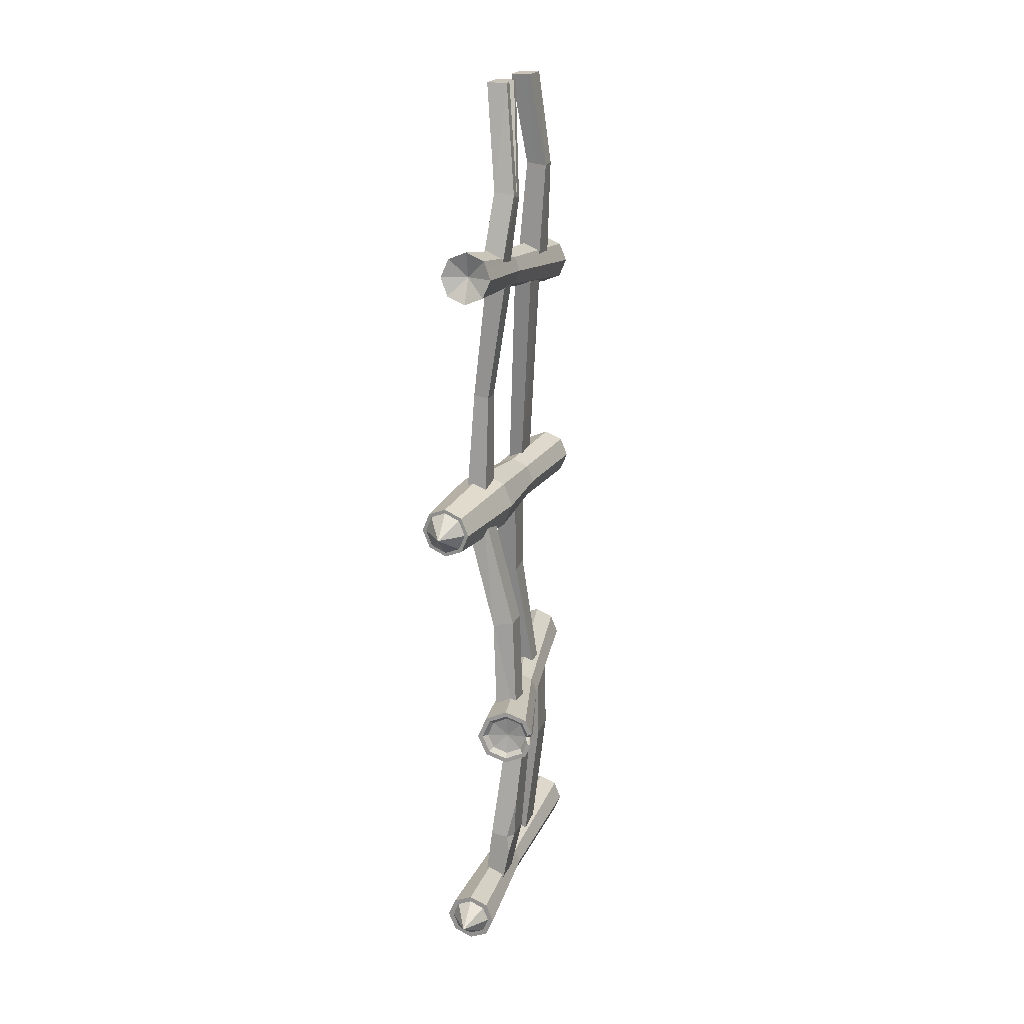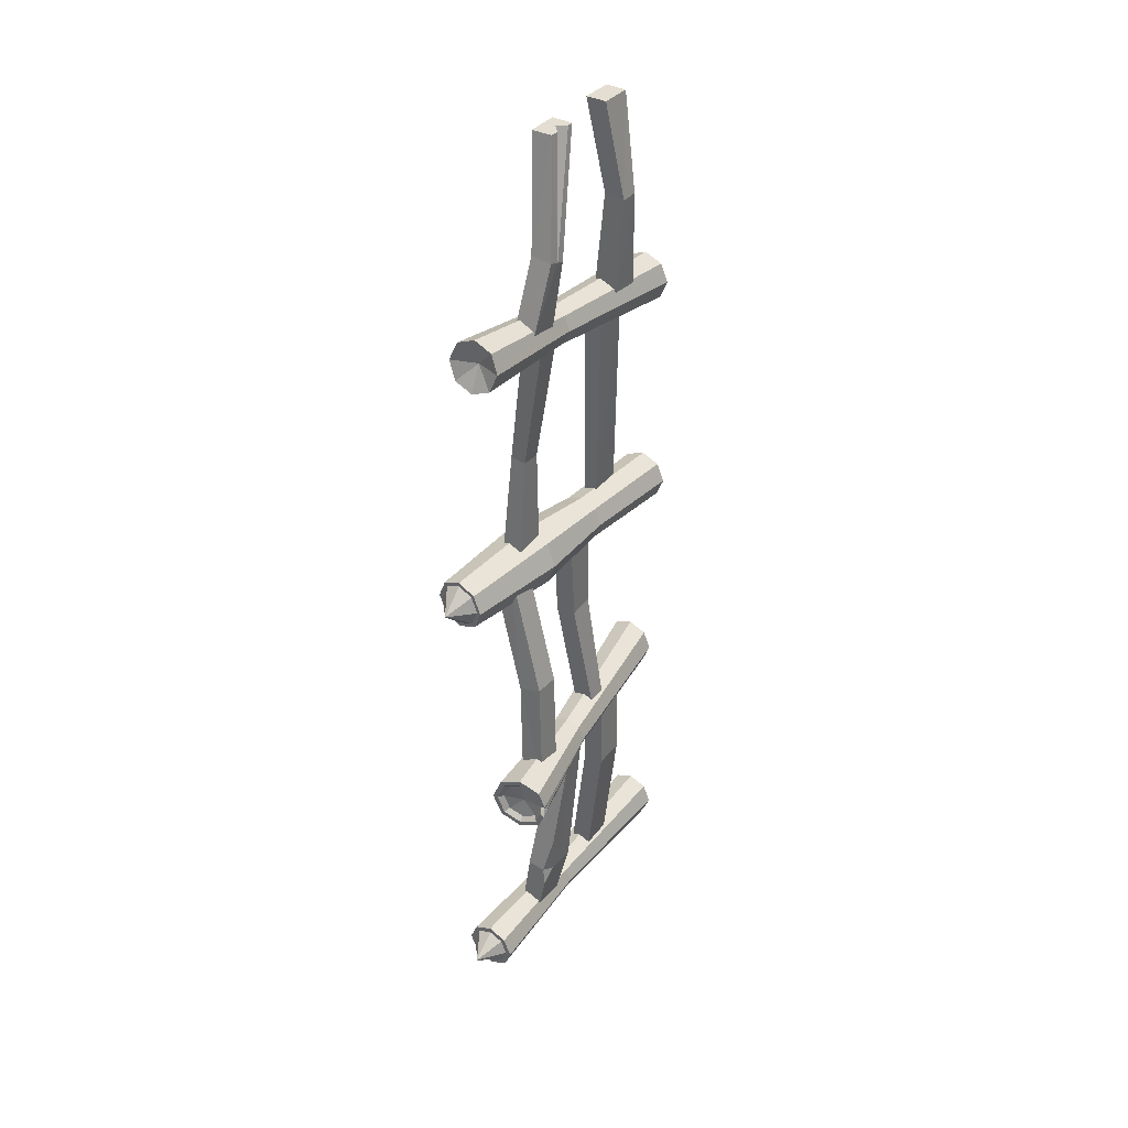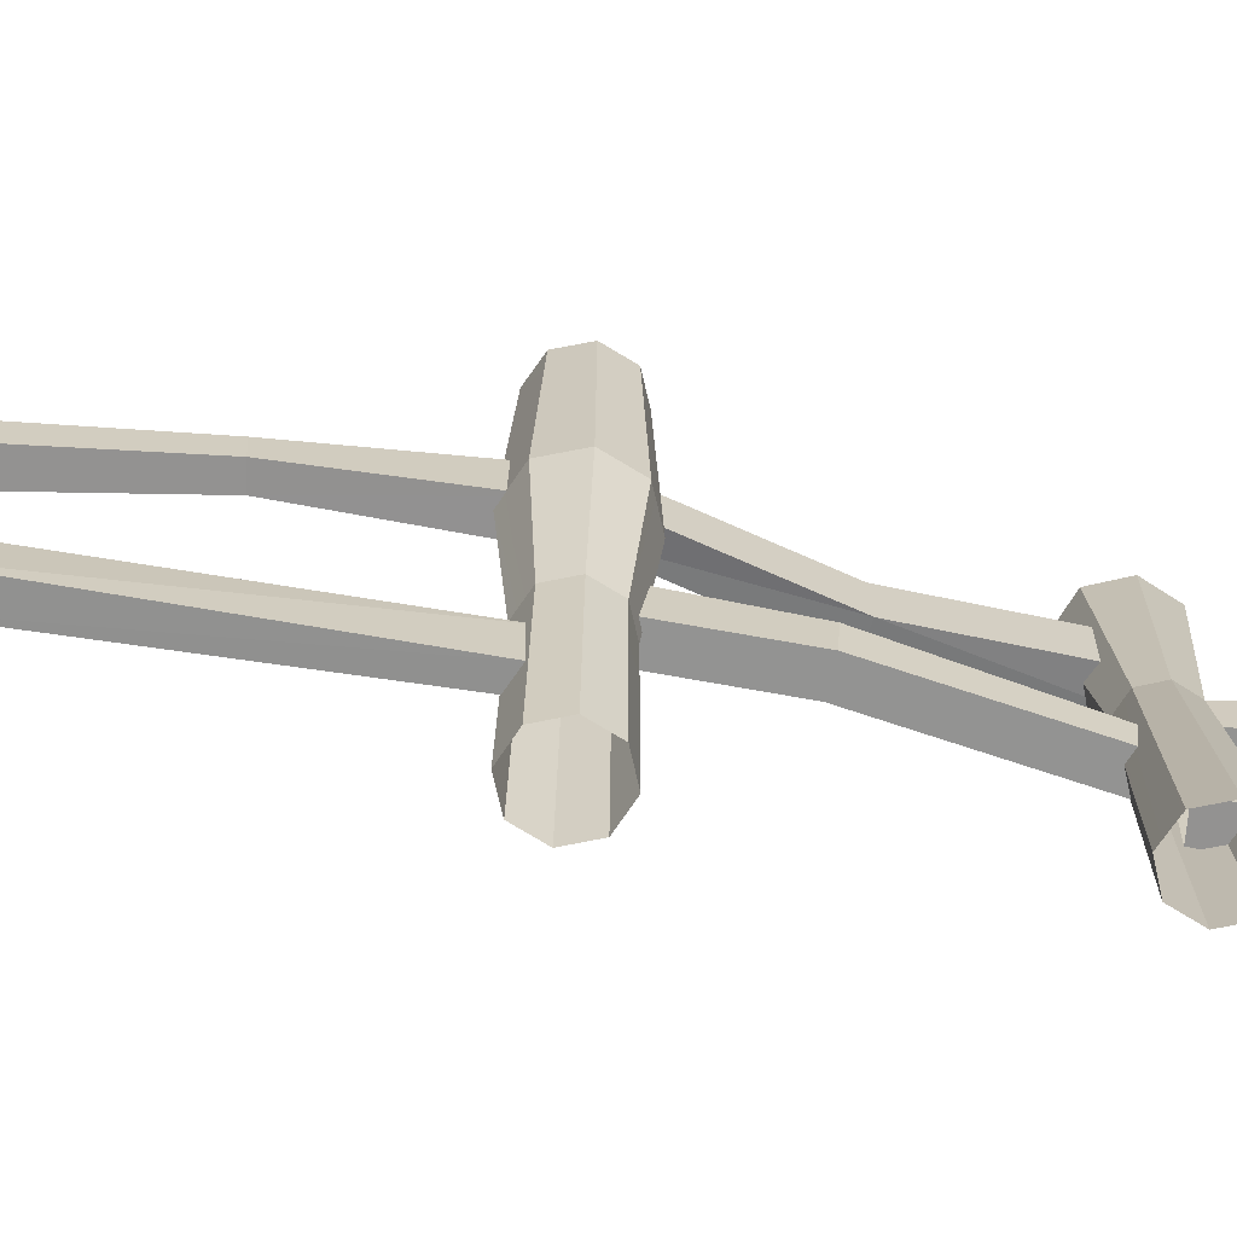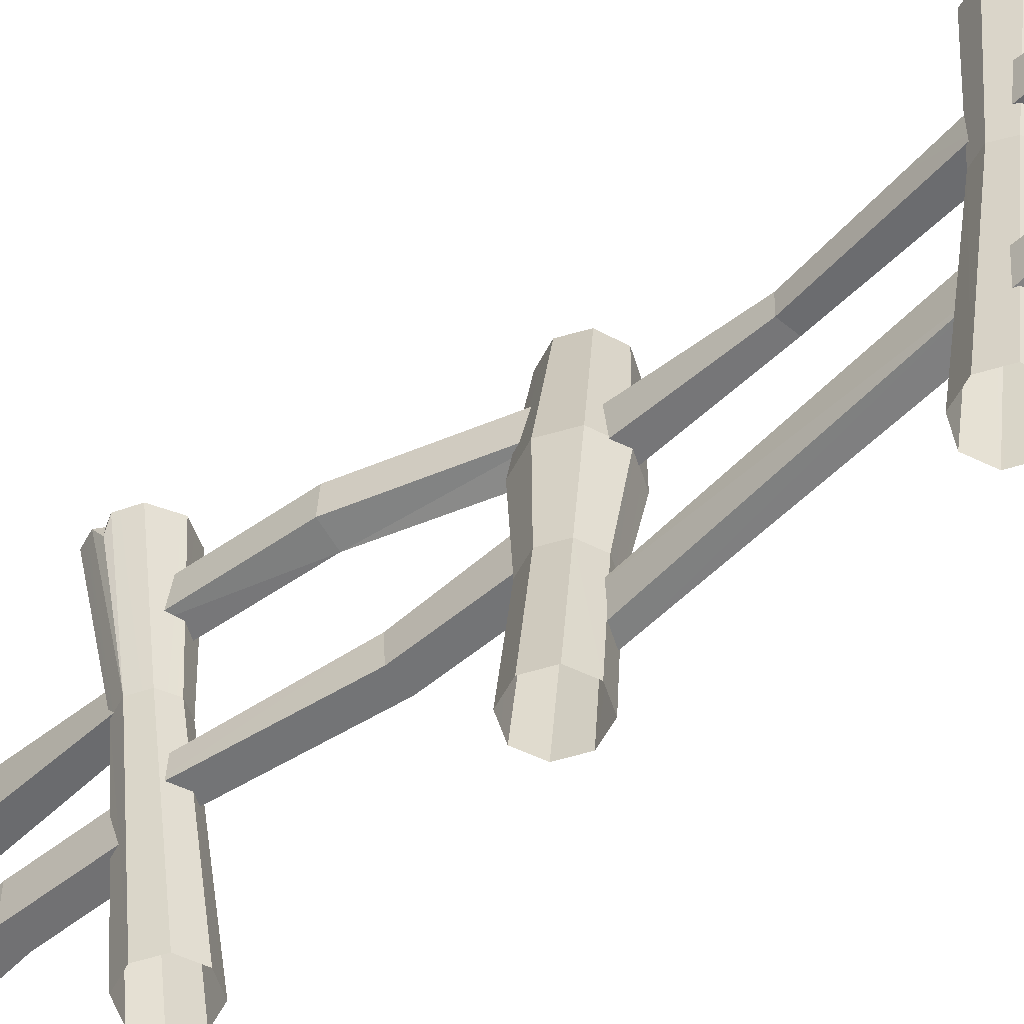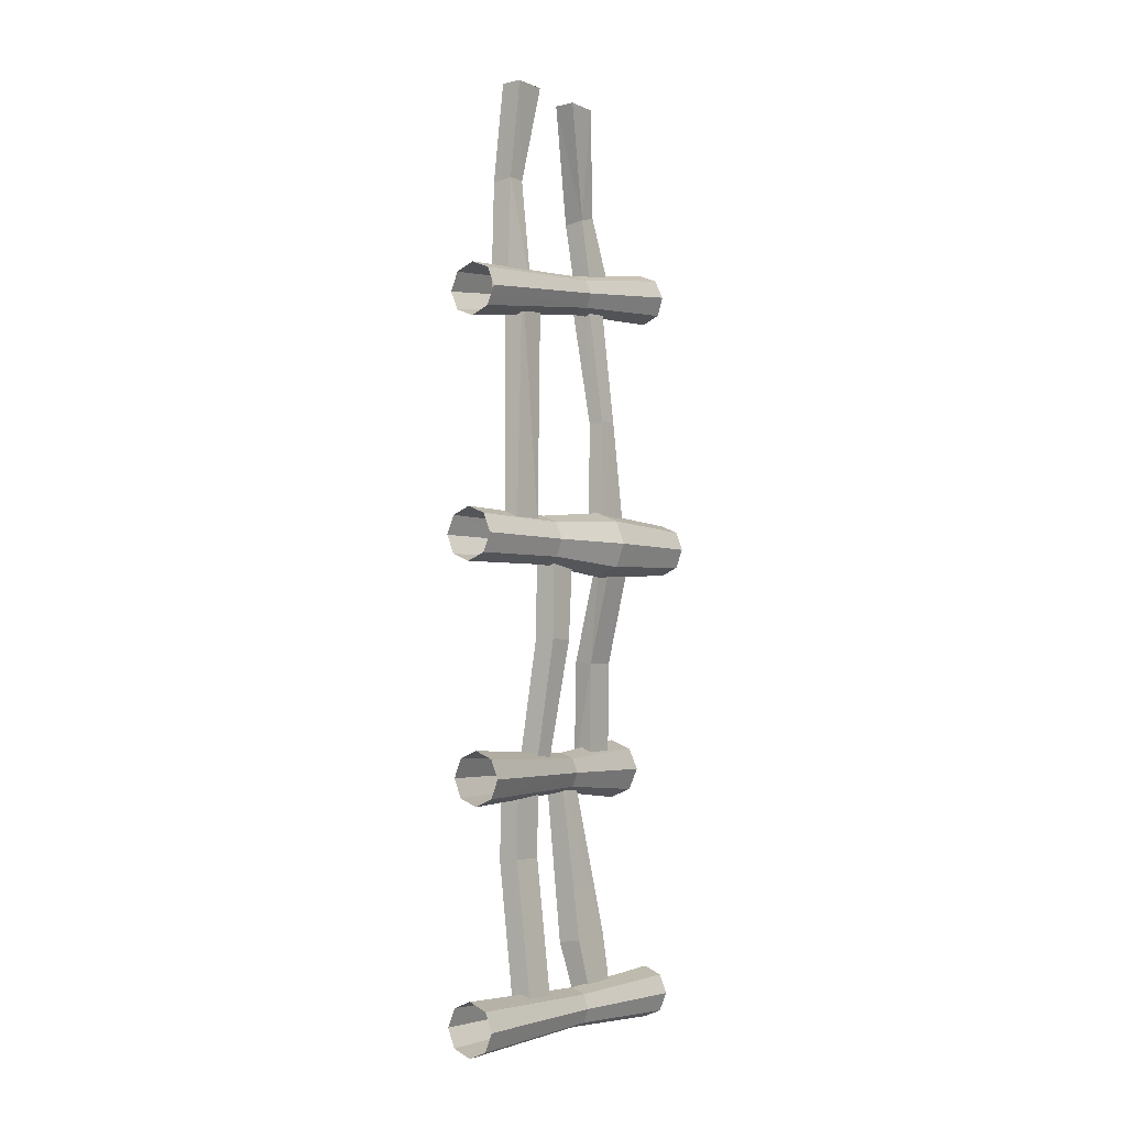
<metadata>
{"format":"obj","ext":"obj","renderer":"f3d","projection":"perspective","resolution":1024,"background":"white","views":[{"elev":20.0,"azim":-163.5,"up":"+Z"},{"elev":36.2,"azim":-146.8,"up":"+Z"},{"elev":-66.5,"azim":79.6,"up":"+Y"},{"elev":-55.3,"azim":-49.6,"up":"+Y"},{"elev":-4.0,"azim":35.9,"up":"+Z"}]}
</metadata>
<code>
v 0.06188 -2e-06 2.281
v 0 -2e-06 2.255
v -0.06188 -2e-06 2.281
v -0.08751 -2e-06 2.342
v -0.06188 -2e-06 2.404
v 0 -2e-06 2.43
v 0.06188 -2e-06 2.404
v 0.08751 -2e-06 2.342
v 0.06188 0.9913 2.407
v 0 0.9945 2.381
v -0.06188 0.9913 2.407
v -0.08751 0.9835 2.469
v -0.06188 0.9756 2.53
v 0 0.9724 2.556
v 0.06188 0.9756 2.53
v 0.08751 0.9835 2.469
v 0 0.9536 2.469
v 0.06712 0.5651 2.415
v 0.04746 0.5617 2.462
v 0 0.5603 2.482
v -0.04746 0.5617 2.462
v -0.06712 0.5651 2.415
v -0.04746 0.5686 2.368
v 0 0.57 2.348
v 0.04746 0.5686 2.368
v -0.02758 0.3851 1.607
v 0.04322 0.3851 1.603
v -0.02794 0.4948 1.602
v 0.04287 0.4949 1.598
v -0.09332 0.4309 0.7626
v -0.02251 0.4309 0.7588
v -0.09296 0.3678 0.7679
v -0.02215 0.3678 0.7641
v -0.02566 0.4664 1.229
v -0.0253 0.3774 1.235
v 0.0455 0.3774 1.231
v 0.04515 0.4665 1.225
v 0.06188 0 -0.06213
v 0 0 -0.08786
v -0.06188 0 -0.06213
v -0.08751 0 0
v -0.06188 -0 0.06213
v 0 -0 0.08786
v 0.06188 -0 0.06213
v 0.08751 0 0
v 0.06188 0.9904 -0.06213
v 0 0.9904 -0.08786
v -0.06188 0.9904 -0.06213
v -0.08751 0.9904 1e-06
v -0.06188 0.9904 0.06213
v 0 0.9904 0.08786
v 0.06188 0.9904 0.06213
v 0.08751 0.9904 1e-06
v 0.0485 0.9904 -0.04869
v 0 0.9904 -0.06886
v -0.0485 0.9904 -0.04869
v -0.06858 0.9904 1e-06
v -0.0485 0.9904 0.04869
v 0 0.9904 0.06886
v 0.0485 0.9904 0.04869
v 0.06858 0.9904 1e-06
v 0 1.079 1e-06
v -0.06567 0.5482 0
v -0.04644 0.5482 -0.04662
v 0 0.5482 -0.06593
v 0.04644 0.5482 -0.04662
v 0.06567 0.5482 0
v 0.04644 0.5482 0.04662
v 0 0.5482 0.06594
v -0.04644 0.5482 0.04662
v 0.08192 -0 0.7175
v 0.02083 -1e-06 0.6918
v -0.04026 -1e-06 0.7175
v -0.06556 -1e-06 0.7797
v -0.04026 -1e-06 0.8418
v 0.02083 -1e-06 0.8675
v 0.08192 -1e-06 0.8418
v 0.1072 -0 0.7797
v -0.06621 0.9915 0.7075
v -0.1372 0.9801 0.6775
v -0.2082 0.9686 0.7075
v -0.2233 0.9226 0.7797
v -0.2082 0.9686 0.8519
v -0.1372 0.9801 0.8818
v -0.06621 0.9915 0.8519
v -0.03679 0.9963 0.7797
v -0.07782 0.9897 0.7193
v -0.1372 0.9801 0.6942
v -0.1966 0.9705 0.7193
v -0.2212 0.951 0.7797
v -0.1966 0.9705 0.8401
v -0.1372 0.9801 0.8651
v -0.07782 0.9897 0.8401
v -0.05321 0.9936 0.7797
v -0.08869 0.9728 0.7303
v -0.1372 0.9649 0.7099
v -0.1857 0.9571 0.7303
v -0.2059 0.9539 0.7797
v -0.1857 0.9571 0.829
v -0.1372 0.9649 0.8495
v -0.08869 0.9728 0.829
v -0.06859 0.976 0.7797
v -0.1372 0.9558 0.7797
v -0.139 0.575 0.7797
v -0.1197 0.5768 0.7322
v -0.07298 0.5813 0.7125
v -0.02629 0.5857 0.7322
v -0.006957 0.5876 0.7797
v -0.02629 0.5857 0.8272
v -0.07298 0.5813 0.8468
v -0.1197 0.5768 0.8272
v -0.2157 0.9674 0.7932
v -0.23 0.9651 0.7985
v -0.2263 0.9657 0.7518
v -0.2139 0.9677 0.7616
v 0.04909 -1e-06 1.493
v -0.01251 -1e-06 1.467
v -0.0741 -1e-06 1.493
v -0.09962 -1e-06 1.555
v -0.0741 -1e-06 1.617
v -0.01251 -1e-06 1.643
v 0.04909 -1e-06 1.617
v 0.0746 -1e-06 1.555
v 0.144 0.9805 1.493
v 0.08241 0.9864 1.467
v 0.02081 0.9924 1.493
v -0.0047 0.9948 1.555
v 0.02081 0.9924 1.617
v 0.08241 0.9864 1.643
v 0.144 0.9805 1.617
v 0.1695 0.9781 1.555
v 0.1347 0.9814 1.502
v 0.08241 0.9864 1.481
v 0.03012 0.9915 1.502
v 0.008468 0.9935 1.555
v 0.03012 0.9915 1.608
v 0.08241 0.9864 1.63
v 0.1347 0.9814 1.608
v 0.1564 0.9793 1.555
v 0.08241 1.068 1.555
v 0.1583 0.6281 1.555
v 0.1261 0.6301 1.633
v 0.04858 0.6349 1.666
v -0.02898 0.6397 1.633
v -0.0611 0.6417 1.555
v -0.02898 0.6397 1.477
v 0.04858 0.6349 1.445
v 0.1261 0.6301 1.477
v -0.05924 0.3543 1.555
v -0.03565 0.3535 1.498
v 0.02132 0.3515 1.474
v 0.07828 0.3496 1.498
v 0.1019 0.3488 1.555
v 0.07828 0.3496 1.613
v 0.02132 0.3515 1.636
v -0.03565 0.3535 1.613
v -0.1266 0.5739 0.7647
v -0.06306 0.5738 0.7753
v -0.1281 0.6439 0.7764
v -0.06456 0.6437 0.787
v -0.04499 0.753 -0.0245
v 0.01852 0.7528 -0.01398
v -0.04349 0.6438 -0.0362
v 0.02002 0.6435 -0.02568
v -0.08772 0.5978 0.2045
v -0.007086 0.5975 0.215
v -0.008587 0.7404 0.2267
v -0.09894 0.7165 0.3563
v -0.07817 0.7438 0.156
v -0.08885 0.705 0.2133
v -0.06907 0.7406 0.2189
v -0.08997 0.2722 0.7769
v -0.01938 0.2722 0.7837
v -0.08997 0.3821 0.7769
v -0.01938 0.3821 0.7837
v -0.03071 0.3821 -0.0421
v 0.03988 0.3821 -0.03536
v -0.03071 0.2722 -0.0421
v 0.03988 0.2722 -0.03536
v -0.09389 0.3821 0.4998
v -0.09389 0.2722 0.4998
v -0.0233 0.2722 0.5065
v -0.0233 0.3821 0.5065
v -0.03155 0.4981 3.069
v 0.03884 0.4968 3.069
v -0.0318 0.6064 3.069
v 0.0386 0.6051 3.069
v -0.05806 0.7478 2.473
v 0.01234 0.7465 2.481
v -0.05413 0.6395 2.454
v 0.01258 0.6382 2.463
v -0.08036 0.6862 2.702
v -0.08012 0.6222 2.683
v -0.009719 0.6215 2.692
v -0.009963 0.6855 2.71
v 0.03874 0.543 3.069
v -0.003355 0.5443 3.069
v -0.08022 0.6495 2.691
v -0.03173 0.5763 3.069
v -0.0316 0.5188 3.069
v -0.03202 0.1993 3.069
v 0.03838 0.1982 3.069
v -0.02994 0.3091 3.069
v 0.04046 0.308 3.069
v -0.0576 0.285 2.382
v 0.02177 0.2839 2.391
v -0.05967 0.1751 2.385
v 0.01073 0.174 2.394
v -0.08 0.2756 2.744
v -0.08208 0.2162 2.747
v -0.01168 0.2156 2.756
v -0.009599 0.275 2.753
v 0.001863 0.7189 1.6
v 0.07204 0.7042 1.59
v 0.002723 0.8074 1.606
v 0.0729 0.8139 1.595
v -0.1372 0.8415 0.7759
v -0.06701 0.8561 0.7657
v -0.138 0.7529 0.7704
v -0.06787 0.7463 0.7602
v -0.1179 0.8255 1.166
v -0.1188 0.7369 1.16
v -0.04857 0.7265 1.15
v -0.04771 0.8363 1.156
v -0.06053 0.625 2.432
v 0.009958 0.6248 2.44
v -0.06037 0.7049 2.434
v 0.01012 0.7047 2.442
v 0.01064 0.7391 1.595
v 0.08113 0.7389 1.603
v 0.01048 0.6293 1.593
v 0.08097 0.629 1.6
v 0.008167 0.7094 1.978
v 0.008049 0.6415 1.975
v 0.06001 0.6413 1.983
v 0.06012 0.7092 1.986
v -0.05281 0.2419 2.41
v 0.01768 0.2417 2.418
v -0.05046 0.3513 2.426
v 0.01107 0.3511 2.434
v 0.01091 0.2734 1.59
v 0.0585 0.2732 1.598
v 0.009534 0.164 1.601
v 0.05712 0.1638 1.608
f 2 24 1
f 1 24 25
f 2 3 24
f 24 3 23
f 3 4 23
f 23 4 22
f 4 5 22
f 22 5 21
f 5 6 21
f 21 6 20
f 7 19 6
f 6 19 20
f 8 18 7
f 7 18 19
f 1 25 8
f 8 25 18
f 9 10 17
f 10 11 17
f 11 12 17
f 12 13 17
f 13 14 17
f 14 15 17
f 15 16 17
f 16 9 17
f 18 16 19
f 19 16 15
f 19 15 20
f 20 15 14
f 21 20 13
f 13 20 14
f 22 21 12
f 12 21 13
f 23 22 11
f 11 22 12
f 24 23 10
f 10 23 11
f 24 10 25
f 25 10 9
f 25 9 18
f 18 9 16
f 28 29 34
f 34 29 37
f 36 27 35
f 35 27 26
f 27 36 29
f 29 36 37
f 26 28 35
f 35 28 34
f 35 34 32
f 32 34 30
f 32 33 35
f 35 33 36
f 36 33 37
f 37 33 31
f 37 31 34
f 34 31 30
f 38 39 66
f 66 39 65
f 39 40 65
f 65 40 64
f 40 41 64
f 64 41 63
f 41 42 63
f 63 42 70
f 42 43 70
f 70 43 69
f 43 44 69
f 69 44 68
f 44 45 68
f 68 45 67
f 45 38 67
f 67 38 66
f 47 55 46
f 46 55 54
f 47 48 55
f 55 48 56
f 48 49 56
f 56 49 57
f 50 58 49
f 49 58 57
f 51 59 50
f 50 59 58
f 51 52 59
f 59 52 60
f 52 53 60
f 60 53 61
f 46 54 53
f 53 54 61
f 54 55 62
f 55 56 62
f 56 57 62
f 57 58 62
f 58 59 62
f 59 60 62
f 60 61 62
f 61 54 62
f 64 63 48
f 48 63 49
f 65 64 47
f 47 64 48
f 66 65 46
f 46 65 47
f 67 66 53
f 53 66 46
f 68 67 52
f 52 67 53
f 69 68 51
f 51 68 52
f 70 69 50
f 50 69 51
f 63 70 49
f 49 70 50
f 71 72 107
f 107 72 106
f 72 73 106
f 106 73 105
f 73 74 105
f 105 74 104
f 75 111 74
f 74 111 104
f 76 110 75
f 75 110 111
f 77 109 76
f 76 109 110
f 78 108 77
f 77 108 109
f 78 71 108
f 108 71 107
f 80 88 79
f 79 88 87
f 80 81 88
f 88 81 89
f 81 114 89
f 89 114 115
f 112 113 91
f 91 113 83
f 84 92 83
f 83 92 91
f 84 85 92
f 92 85 93
f 85 86 93
f 93 86 94
f 79 87 86
f 86 87 94
f 87 88 95
f 95 88 96
f 88 89 96
f 96 89 97
f 89 115 97
f 97 115 98
f 98 112 99
f 99 112 91
f 92 100 91
f 91 100 99
f 93 101 92
f 92 101 100
f 94 102 93
f 93 102 101
f 94 87 102
f 102 87 95
f 95 96 103
f 96 97 103
f 97 98 103
f 98 99 103
f 99 100 103
f 100 101 103
f 101 102 103
f 102 95 103
f 104 114 105
f 105 114 81
f 106 105 80
f 80 105 81
f 107 106 79
f 79 106 80
f 108 107 86
f 86 107 79
f 108 86 109
f 109 86 85
f 109 85 110
f 110 85 84
f 110 84 111
f 111 84 83
f 104 111 113
f 113 111 83
f 90 112 98
f 82 113 90
f 90 113 112
f 104 113 82
f 114 104 82
f 115 114 90
f 90 114 82
f 98 115 90
f 117 151 116
f 116 151 152
f 118 150 117
f 117 150 151
f 119 149 118
f 118 149 150
f 119 120 149
f 149 120 156
f 120 121 156
f 156 121 155
f 121 122 155
f 155 122 154
f 122 123 154
f 154 123 153
f 116 152 123
f 123 152 153
f 125 133 124
f 124 133 132
f 125 126 133
f 133 126 134
f 126 127 134
f 134 127 135
f 128 136 127
f 127 136 135
f 129 137 128
f 128 137 136
f 129 130 137
f 137 130 138
f 130 131 138
f 138 131 139
f 124 132 131
f 131 132 139
f 132 133 140
f 133 134 140
f 134 135 140
f 135 136 140
f 136 137 140
f 137 138 140
f 138 139 140
f 139 132 140
f 142 141 130
f 130 141 131
f 143 142 129
f 129 142 130
f 144 143 128
f 128 143 129
f 145 144 127
f 127 144 128
f 145 127 146
f 146 127 126
f 146 126 147
f 147 126 125
f 147 125 148
f 148 125 124
f 148 124 141
f 141 124 131
f 149 145 150
f 150 145 146
f 150 146 151
f 151 146 147
f 151 147 152
f 152 147 148
f 152 148 153
f 153 148 141
f 154 153 142
f 142 153 141
f 155 154 143
f 143 154 142
f 156 155 144
f 144 155 143
f 149 156 145
f 145 156 144
f 165 166 157
f 157 166 158
f 166 167 158
f 158 167 160
f 171 170 168
f 164 166 163
f 163 166 165
f 166 164 167
f 167 164 162
f 167 162 169
f 169 162 161
f 165 169 163
f 163 169 161
f 165 157 168
f 168 157 159
f 159 160 168
f 168 160 167
f 165 168 170
f 169 165 170
f 169 171 167
f 168 167 171
f 171 169 170
f 175 183 174
f 174 183 180
f 181 182 172
f 172 182 173
f 173 182 175
f 175 182 183
f 181 172 180
f 180 172 174
f 178 181 176
f 176 181 180
f 179 182 178
f 178 182 181
f 183 182 177
f 177 182 179
f 180 183 176
f 176 183 177
f 200 196 197
f 187 195 186
f 186 195 192
f 193 194 184
f 184 194 185
f 185 194 196
f 198 200 197
f 190 193 198
f 190 191 193
f 193 191 194
f 195 189 192
f 192 189 188
f 195 194 189
f 189 194 191
f 196 194 187
f 187 194 195
f 197 196 199
f 198 197 199
f 190 198 188
f 188 198 192
f 196 187 199
f 199 187 186
f 199 186 198
f 198 186 192
f 184 200 193
f 193 200 198
f 184 185 200
f 200 185 196
f 201 202 203
f 203 202 204
f 204 212 203
f 203 212 209
f 210 211 201
f 201 211 202
f 211 212 202
f 202 212 204
f 210 201 209
f 209 201 203
f 207 210 205
f 205 210 209
f 207 208 210
f 210 208 211
f 212 211 206
f 206 211 208
f 212 206 209
f 209 206 205
f 216 224 215
f 215 224 221
f 222 223 213
f 213 223 214
f 223 224 214
f 214 224 216
f 222 213 221
f 221 213 215
f 219 222 217
f 217 222 221
f 220 223 219
f 219 223 222
f 224 223 218
f 218 223 220
f 221 224 217
f 217 224 218
f 227 228 233
f 233 228 236
f 235 226 234
f 234 226 225
f 235 236 226
f 226 236 228
f 234 225 233
f 233 225 227
f 231 234 229
f 229 234 233
f 231 232 234
f 234 232 235
f 236 235 230
f 230 235 232
f 236 230 233
f 233 230 229
f 240 242 239
f 239 242 241
f 243 244 237
f 237 244 238
f 244 242 238
f 238 242 240
f 243 237 241
f 241 237 239

</code>
